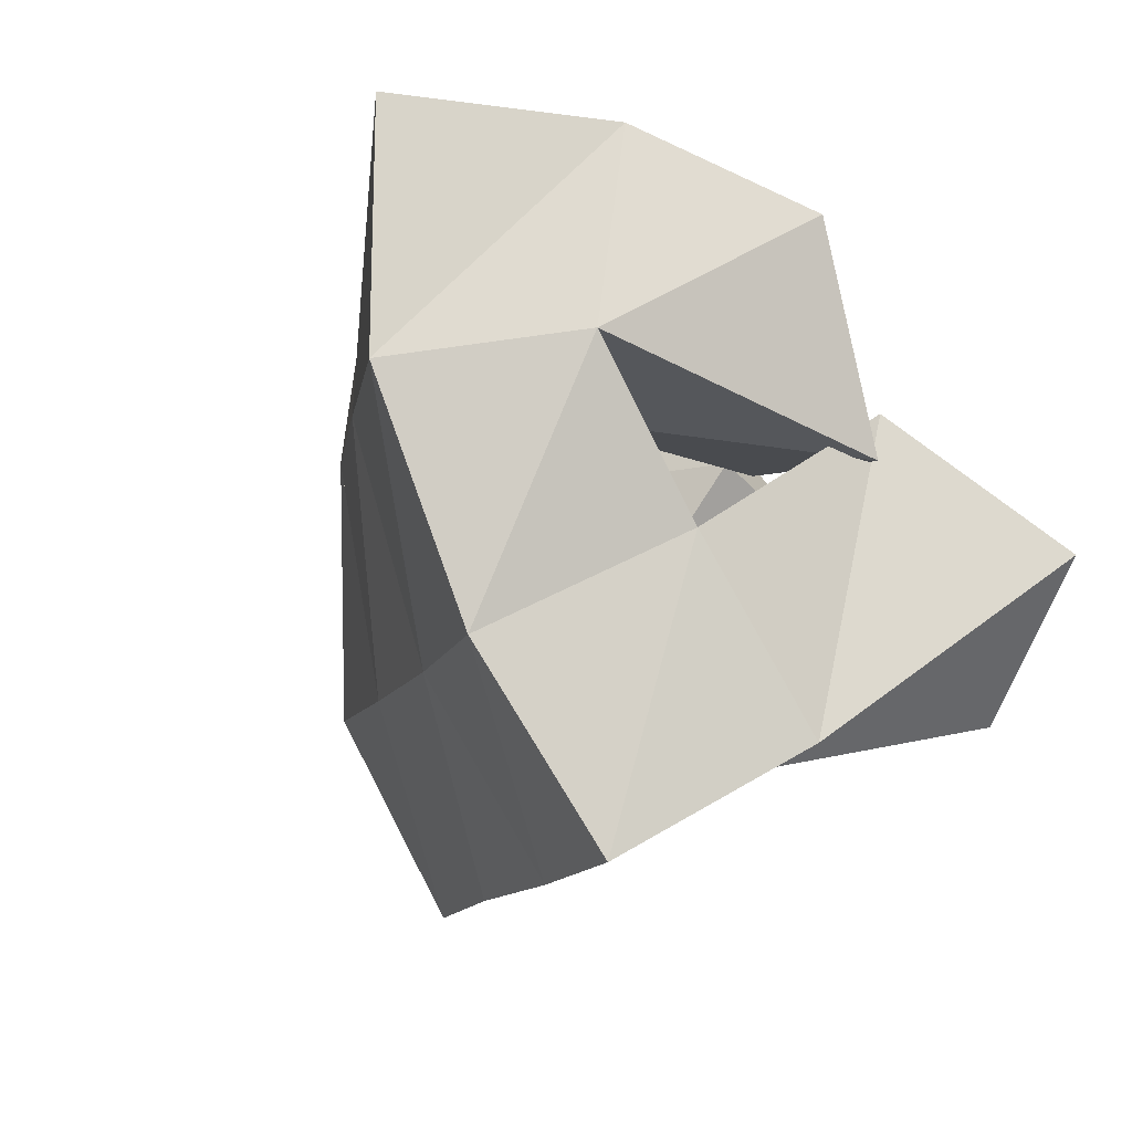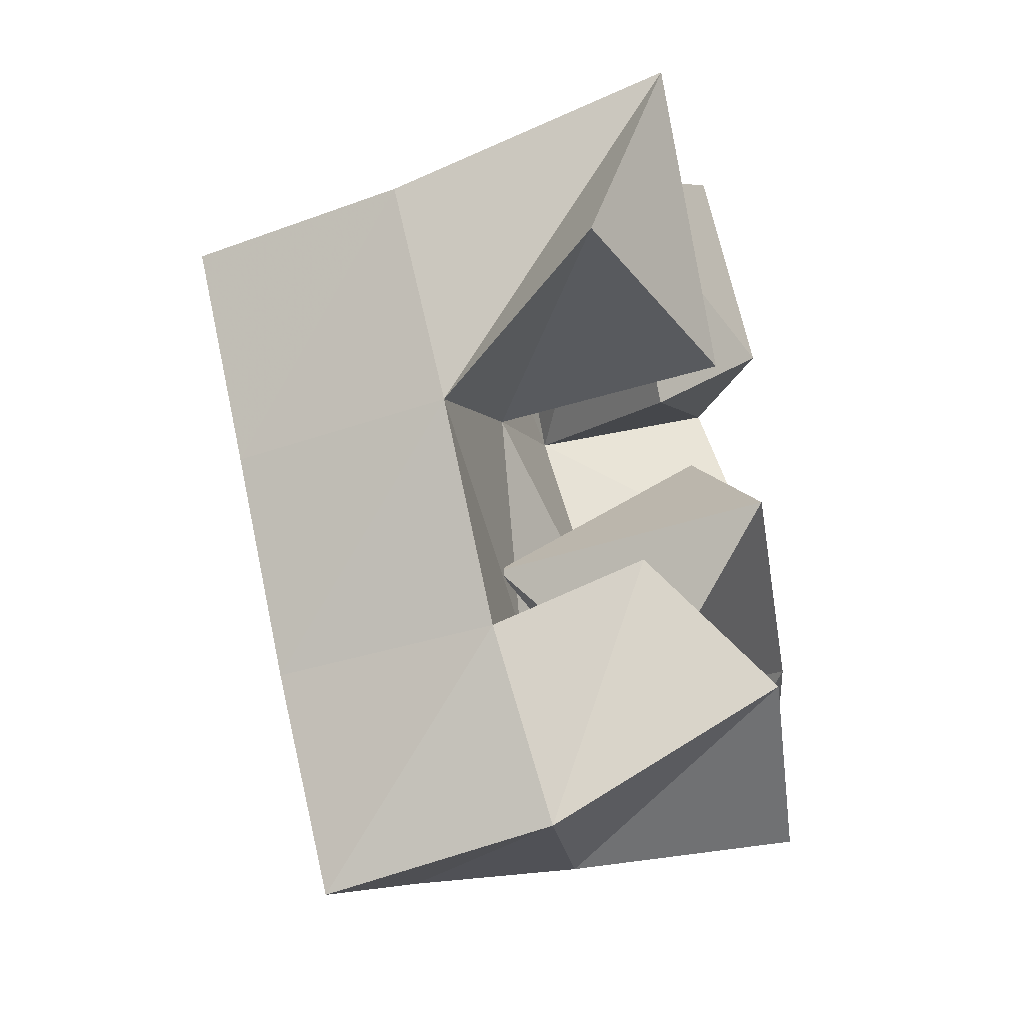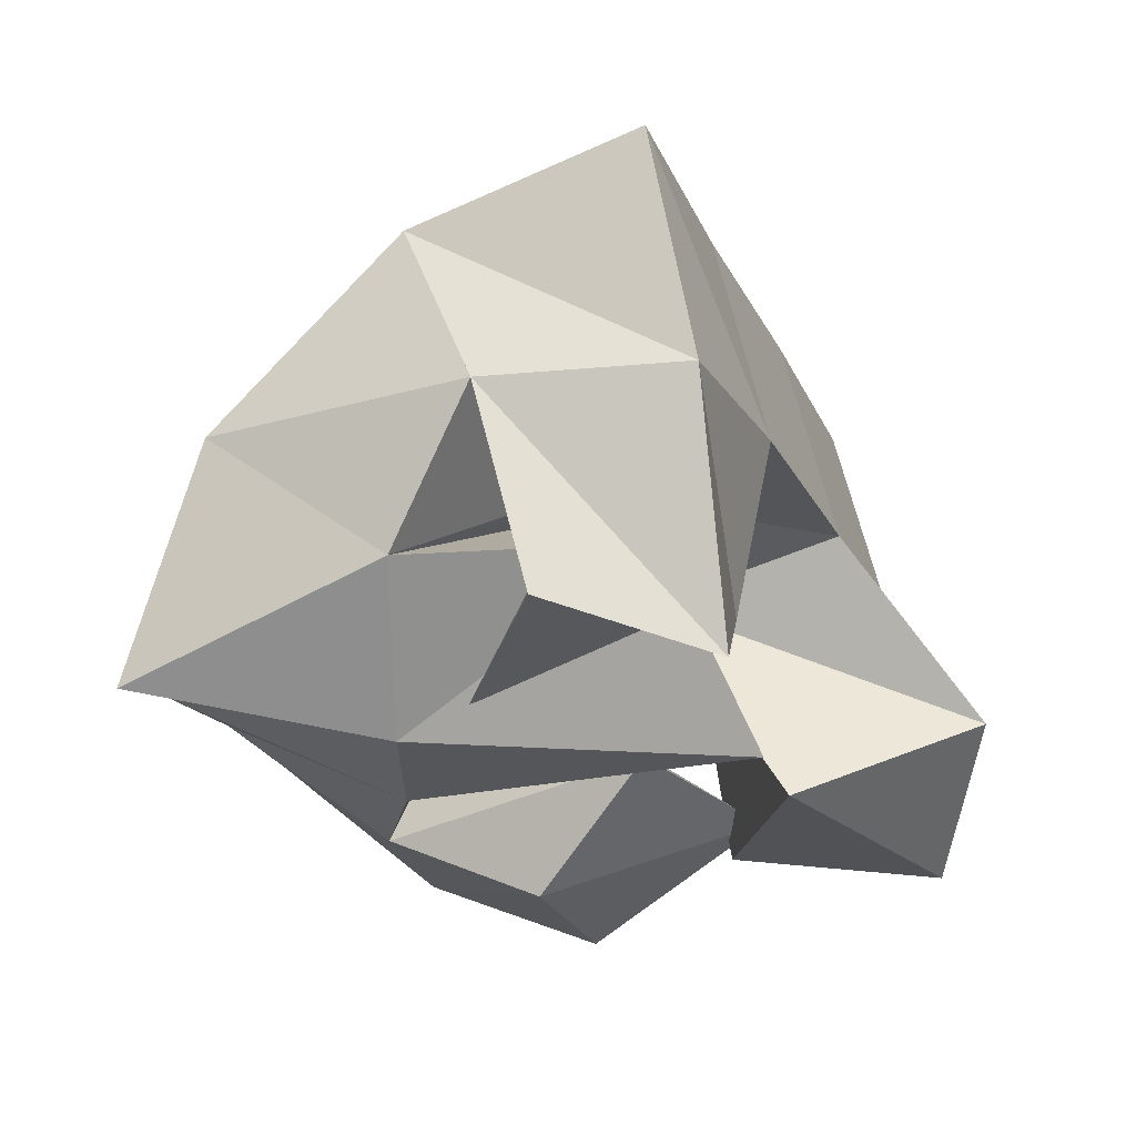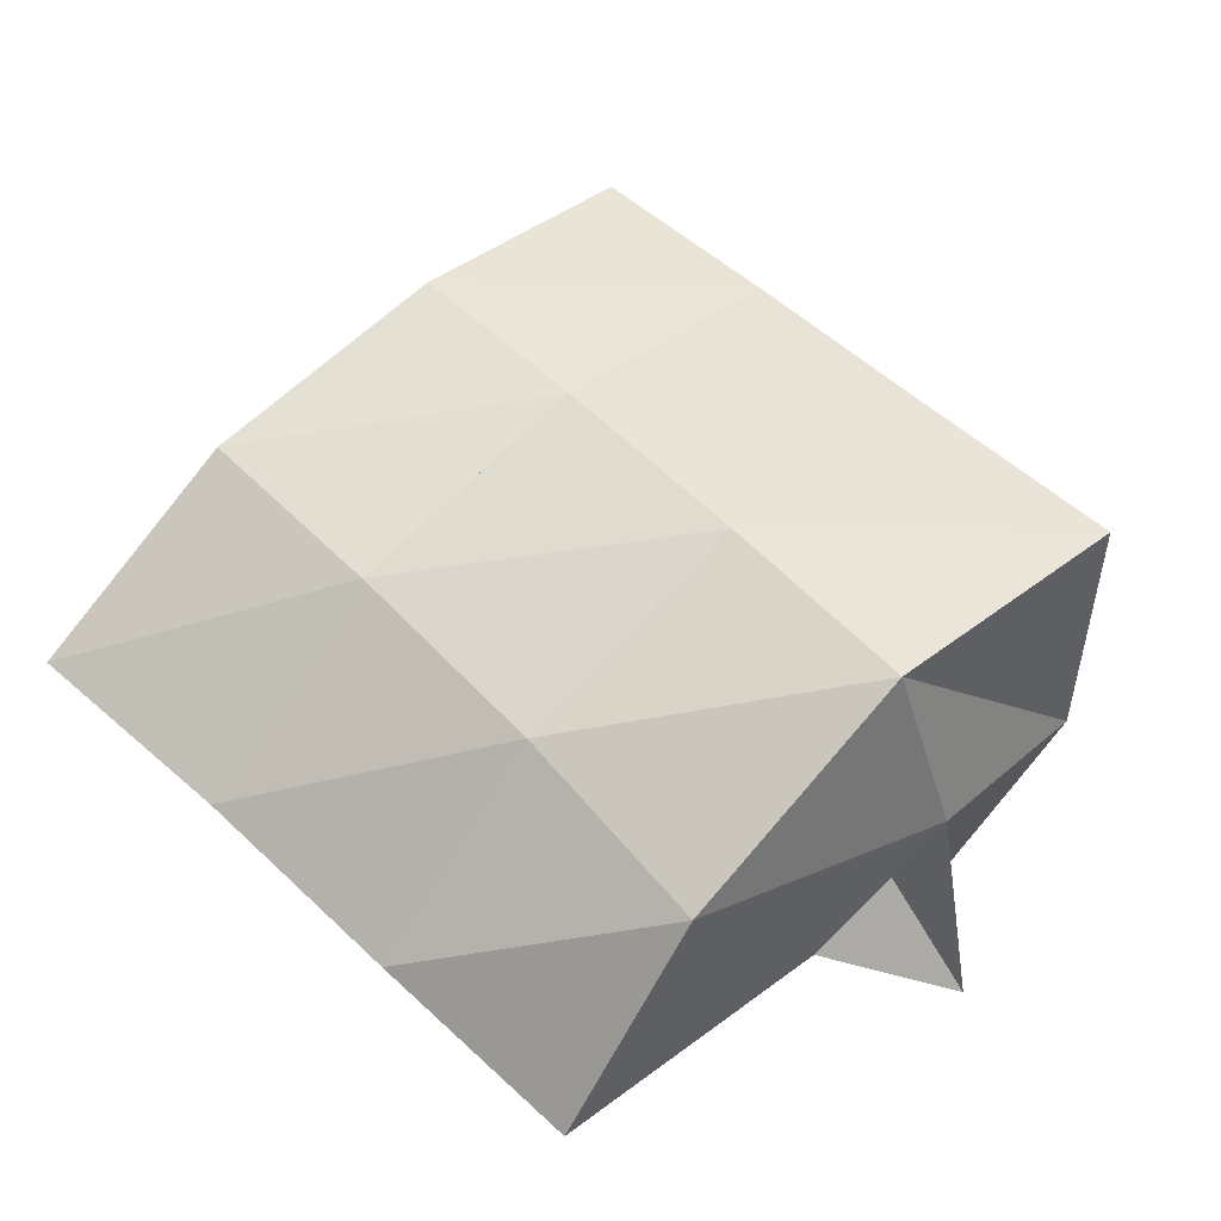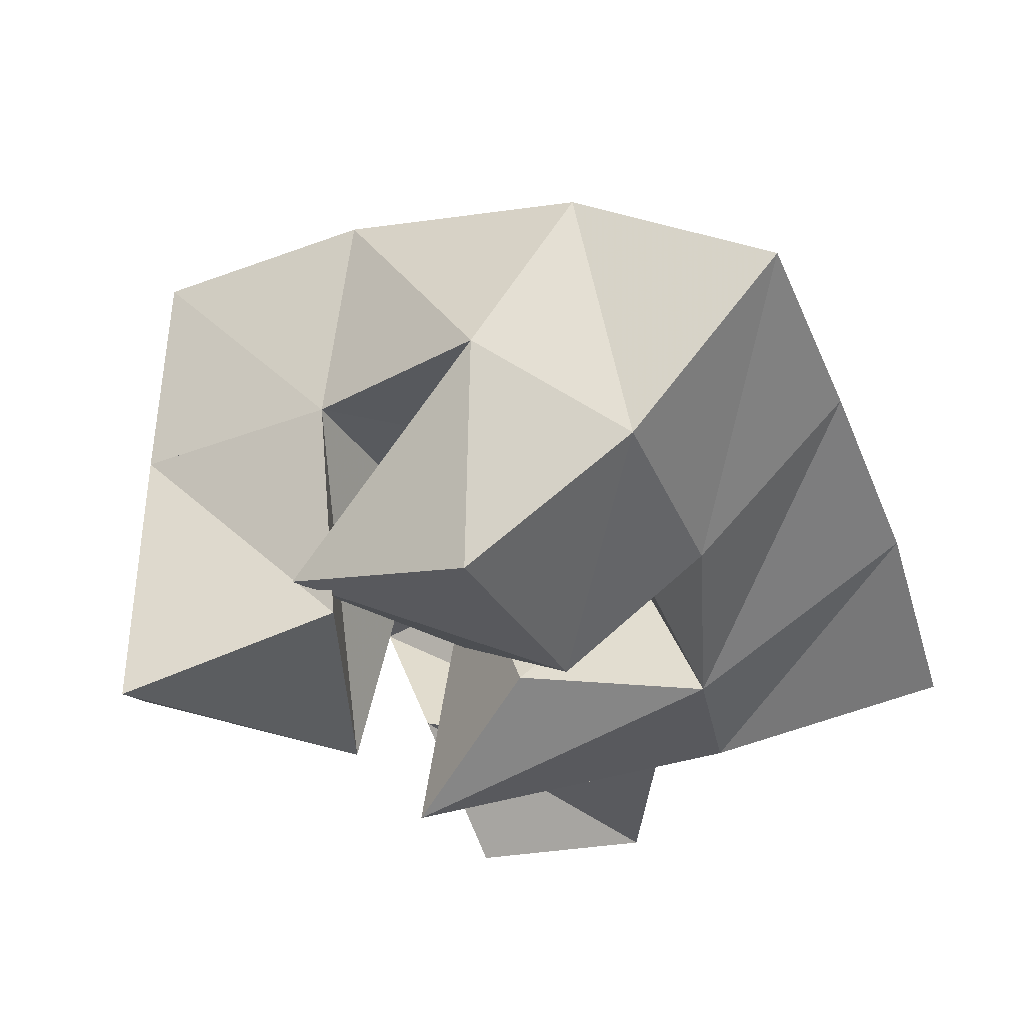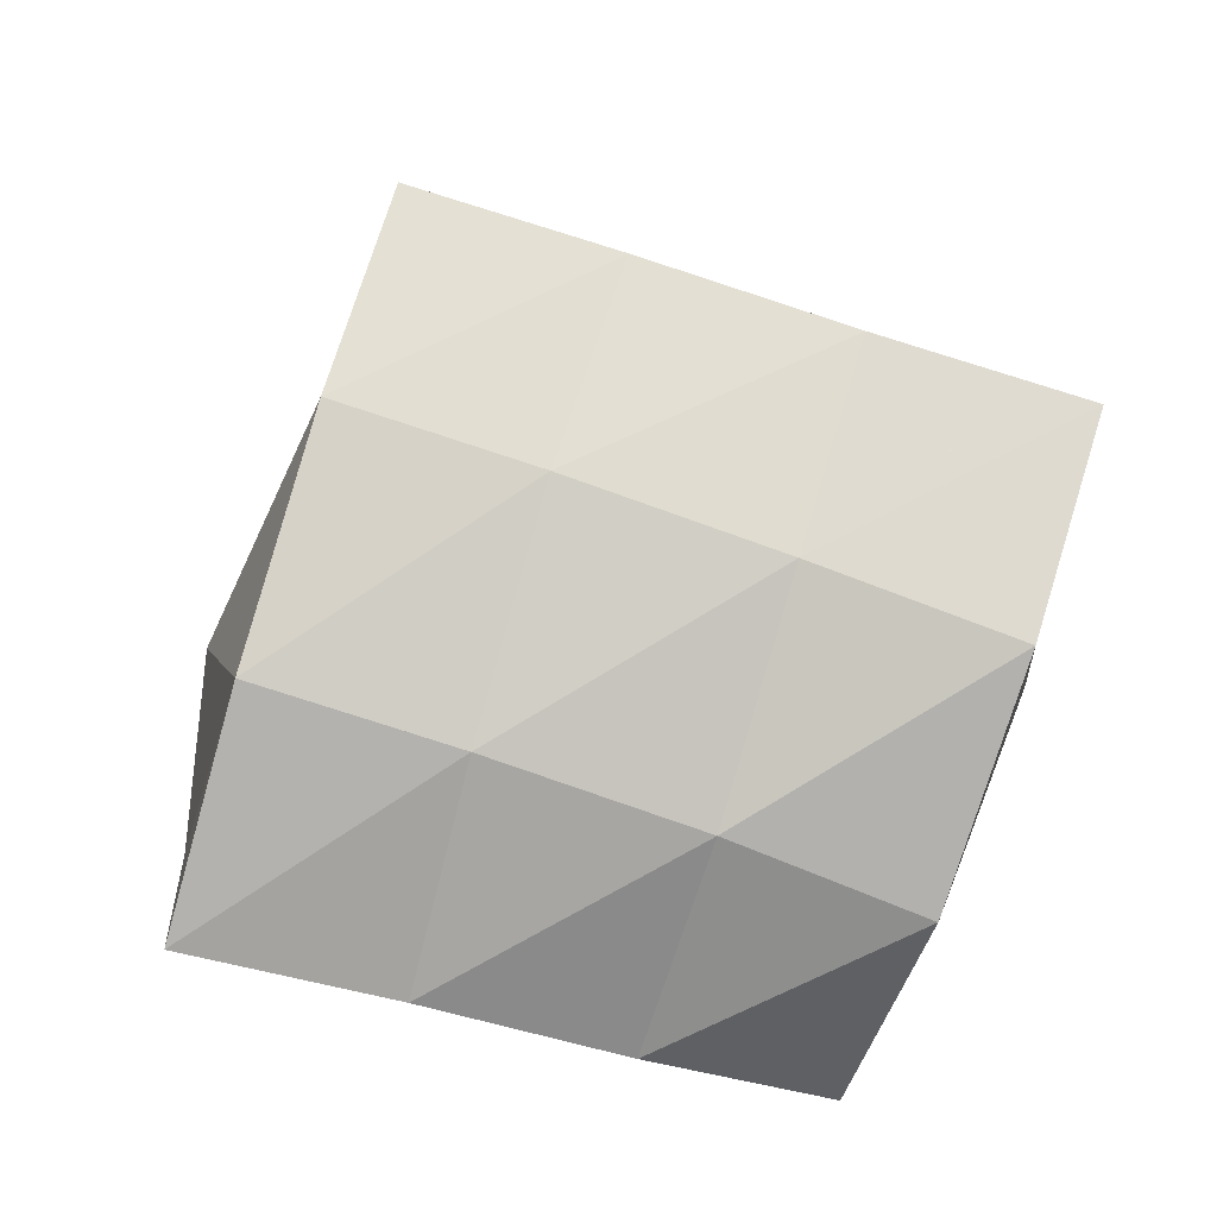
<metadata>
{"format":"obj","ext":"obj","renderer":"f3d","projection":"perspective","resolution":1024,"background":"white","views":[{"elev":51.7,"azim":-135.7,"up":"+Z"},{"elev":-38.4,"azim":-81.1,"up":"+Z"},{"elev":-31.8,"azim":170.7,"up":"+Y"},{"elev":32.7,"azim":111.1,"up":"+Y"},{"elev":62.9,"azim":-11.5,"up":"+Z"},{"elev":57.3,"azim":77.0,"up":"+Y"}]}
</metadata>
<code>
v 0.6665 0.1 0.06082
v 0.6762 0.1518 0.03599
v 0.7079 0.1013 0.04589
v 0.7192 0.1525 0.04969
v 0.6571 0.1277 0.09212
v 0.6525 0.1614 0.07438
v 0.7122 0.1056 0.09754
v 0.6896 0.1609 0.09961
v 0.6665 0.1227 0.1466
v 0.7015 0.1561 0.1662
v 0.6857 0.1 0.175
v 0.7196 0.1167 0.186
v 0.63 0.1283 0.1864
v 0.6771 0.1628 0.2173
v 0.6652 0.1087 0.2186
v 0.7042 0.1265 0.2305
v 0.5907 0.1302 0.1322
v 0.626 0.1684 0.1189
v 0.6375 0.1075 0.1306
v 0.6645 0.1614 0.1437
v 0.5892 0.1131 0.1775
v 0.6019 0.1765 0.1632
v 0.6375 0.1187 0.1872
v 0.6433 0.1685 0.1887
v 0.6783 0.1297 0.06816
v 0.7323 0.123 0.07111
v 0.6506 0.1 0.1001
v 0.726 0.1 0.1055
v 0.6753 0.164 0.1067
v 0.715 0.144 0.1195
v 0.6788 0.117 0.1361
v 0.7202 0.104 0.1396
v 0.6872 0.2047 0.02952
v 0.7329 0.1934 0.05709
v 0.6636 0.2123 0.07379
v 0.7079 0.2021 0.09918
v 0.6378 0.2183 0.1173
v 0.6818 0.2102 0.1436
v 0.6139 0.2248 0.1605
v 0.6591 0.2175 0.1851
v 0.7698 0.1559 0.08425
v 0.7496 0.1731 0.1254
v 0.7274 0.1862 0.1699
v 0.707 0.1969 0.2121
v 0.7831 0.1069 0.1048
v 0.7734 0.1287 0.1468
v 0.7587 0.1462 0.1907
v 0.7428 0.1597 0.2361
f 1 2 4
f 3 1 4
f 2 6 8
f 4 2 8
f 6 5 7
f 8 6 7
f 5 1 3
f 7 5 3
f 8 7 3
f 4 8 3
f 2 1 5
f 6 2 5
f 9 10 12
f 11 9 12
f 10 14 16
f 12 10 16
f 14 13 15
f 16 14 15
f 13 9 11
f 15 13 11
f 16 15 11
f 12 16 11
f 10 9 13
f 14 10 13
f 17 18 20
f 19 17 20
f 18 22 24
f 20 18 24
f 22 21 23
f 24 22 23
f 21 17 19
f 23 21 19
f 24 23 19
f 20 24 19
f 18 17 21
f 22 18 21
f 25 26 28
f 27 25 28
f 26 30 32
f 28 26 32
f 30 29 31
f 32 30 31
f 29 25 27
f 31 29 27
f 32 31 27
f 28 32 27
f 26 25 29
f 30 26 29
f 2 33 34
f 4 2 34
f 33 35 36
f 34 33 36
f 35 6 8
f 36 35 8
f 6 2 4
f 8 6 4
f 36 8 4
f 34 36 4
f 33 2 6
f 35 33 6
f 6 35 36
f 8 6 36
f 35 37 38
f 36 35 38
f 37 18 20
f 38 37 20
f 18 6 8
f 20 18 8
f 38 20 8
f 36 38 8
f 35 6 18
f 37 35 18
f 18 37 38
f 20 18 38
f 37 39 40
f 38 37 40
f 39 22 24
f 40 39 24
f 22 18 20
f 24 22 20
f 40 24 20
f 38 40 20
f 37 18 22
f 39 37 22
f 4 34 41
f 26 4 41
f 34 36 42
f 41 34 42
f 36 8 30
f 42 36 30
f 8 4 26
f 30 8 26
f 42 30 26
f 41 42 26
f 34 4 8
f 36 34 8
f 8 36 42
f 30 8 42
f 36 38 43
f 42 36 43
f 38 20 10
f 43 38 10
f 20 8 30
f 10 20 30
f 43 10 30
f 42 43 30
f 36 8 20
f 38 36 20
f 20 38 43
f 10 20 43
f 38 40 44
f 43 38 44
f 40 24 14
f 44 40 14
f 24 20 10
f 14 24 10
f 44 14 10
f 43 44 10
f 38 20 24
f 40 38 24
f 26 41 45
f 28 26 45
f 41 42 46
f 45 41 46
f 42 30 32
f 46 42 32
f 30 26 28
f 32 30 28
f 46 32 28
f 45 46 28
f 41 26 30
f 42 41 30
f 30 42 46
f 32 30 46
f 42 43 47
f 46 42 47
f 43 10 12
f 47 43 12
f 10 30 32
f 12 10 32
f 47 12 32
f 46 47 32
f 42 30 10
f 43 42 10
f 10 43 47
f 12 10 47
f 43 44 48
f 47 43 48
f 44 14 16
f 48 44 16
f 14 10 12
f 16 14 12
f 48 16 12
f 47 48 12
f 43 10 14
f 44 43 14

</code>
